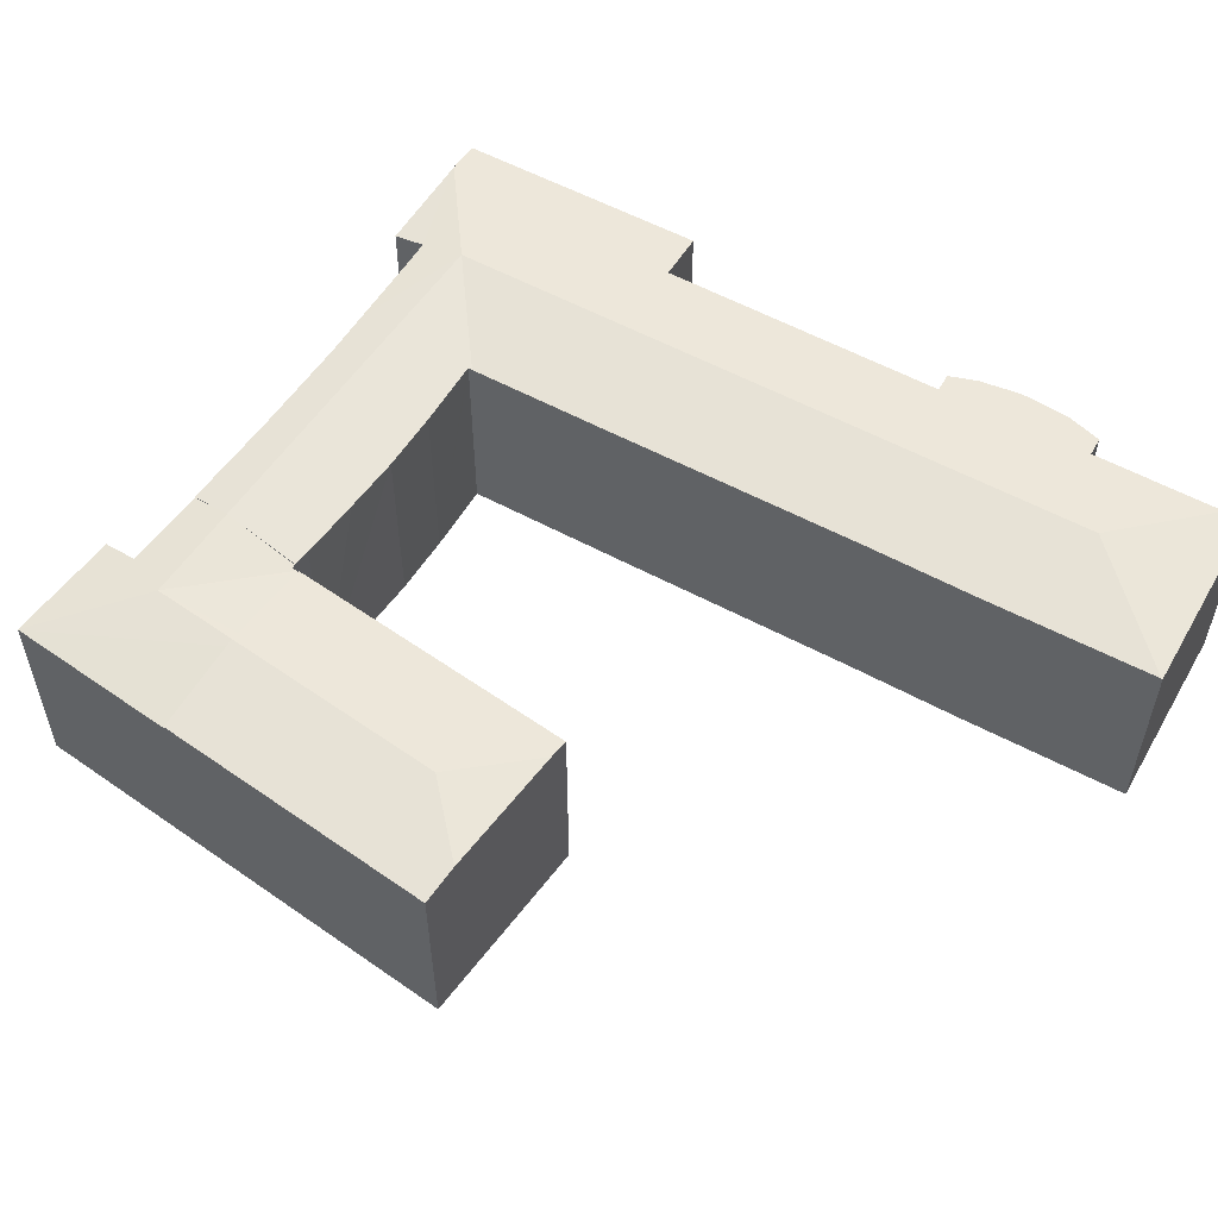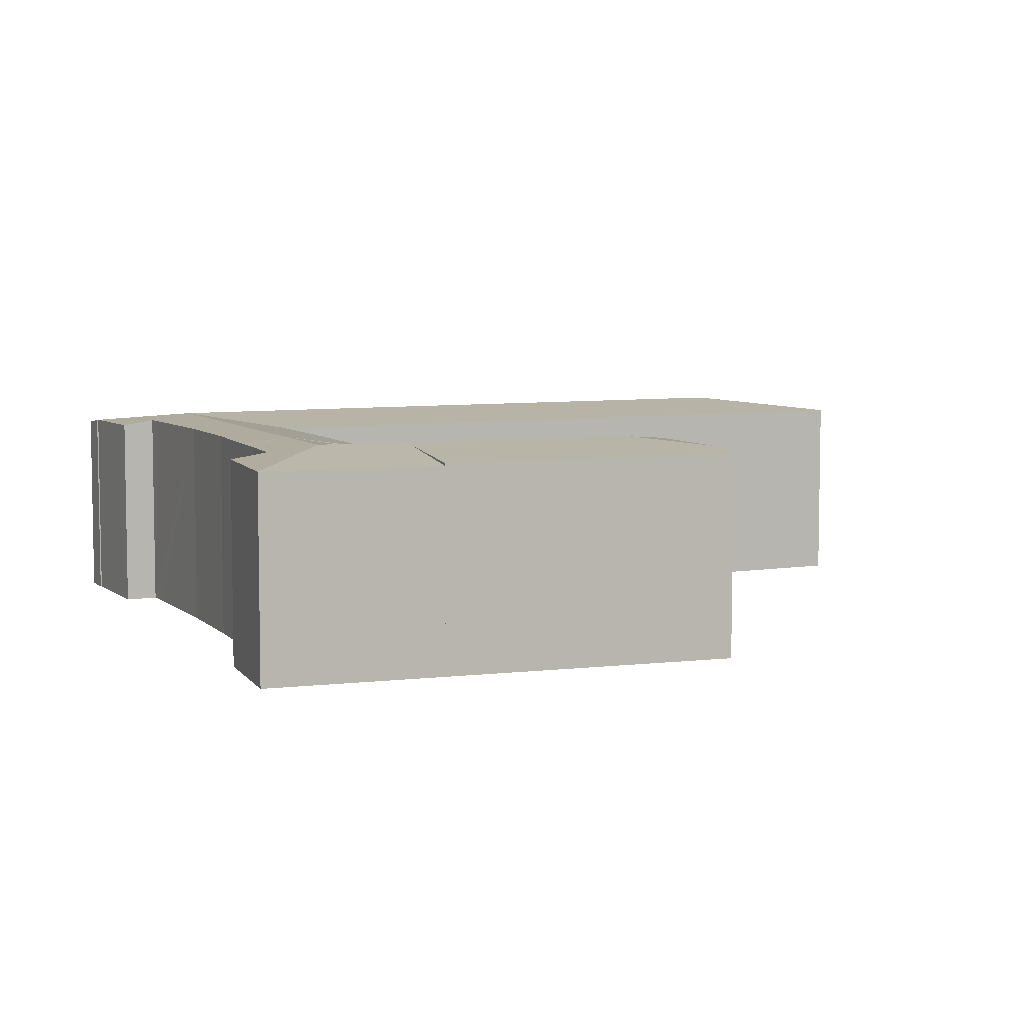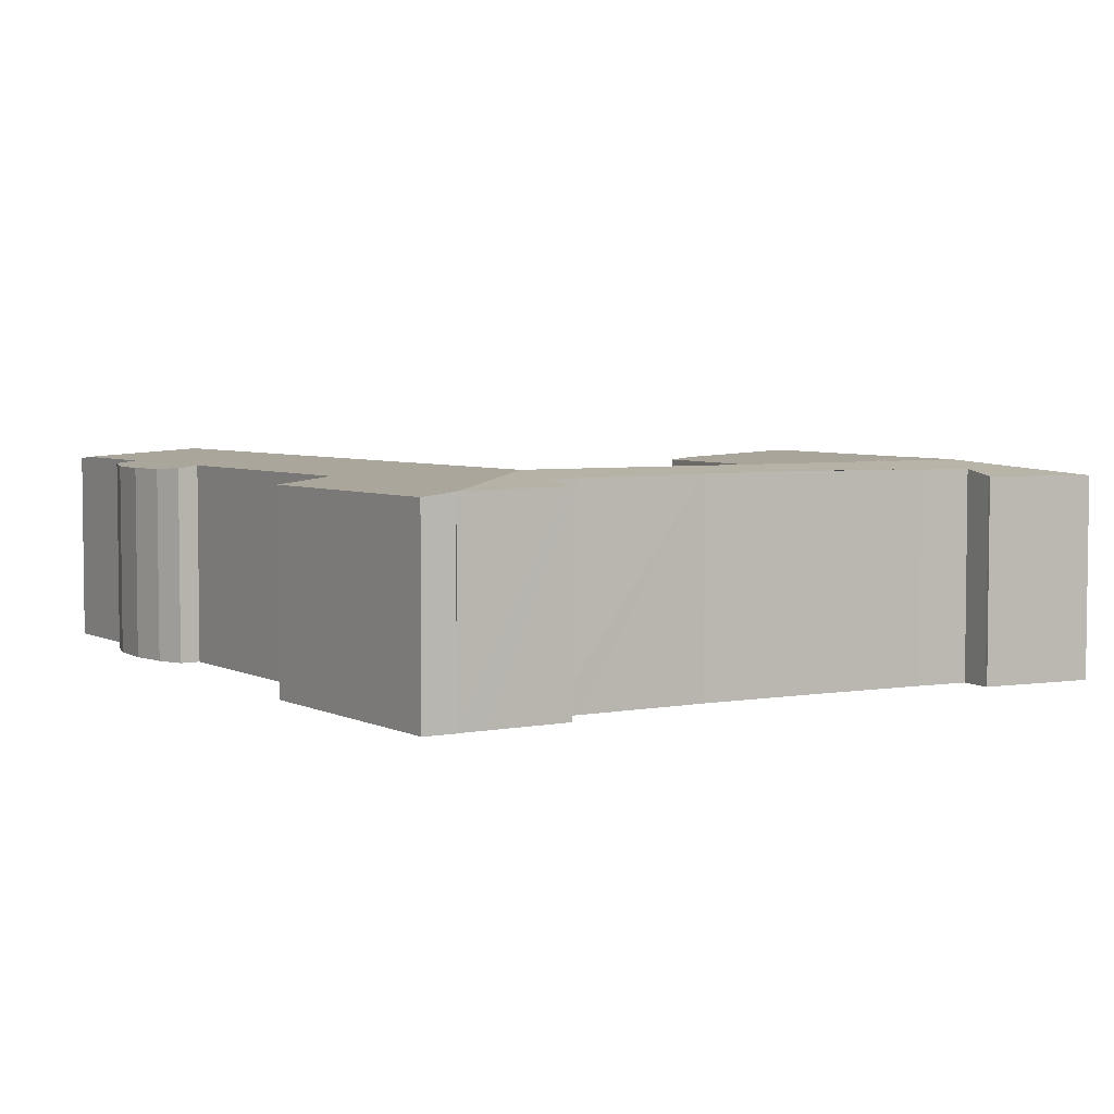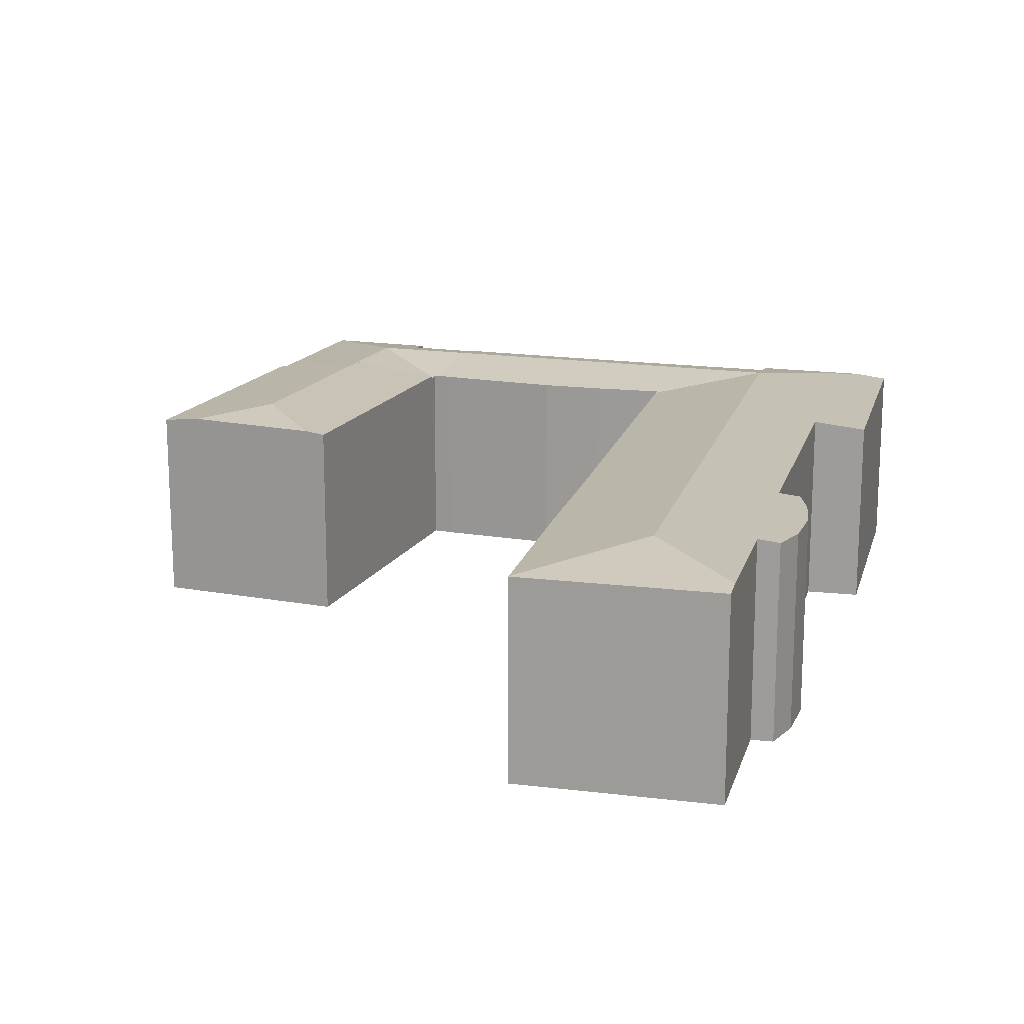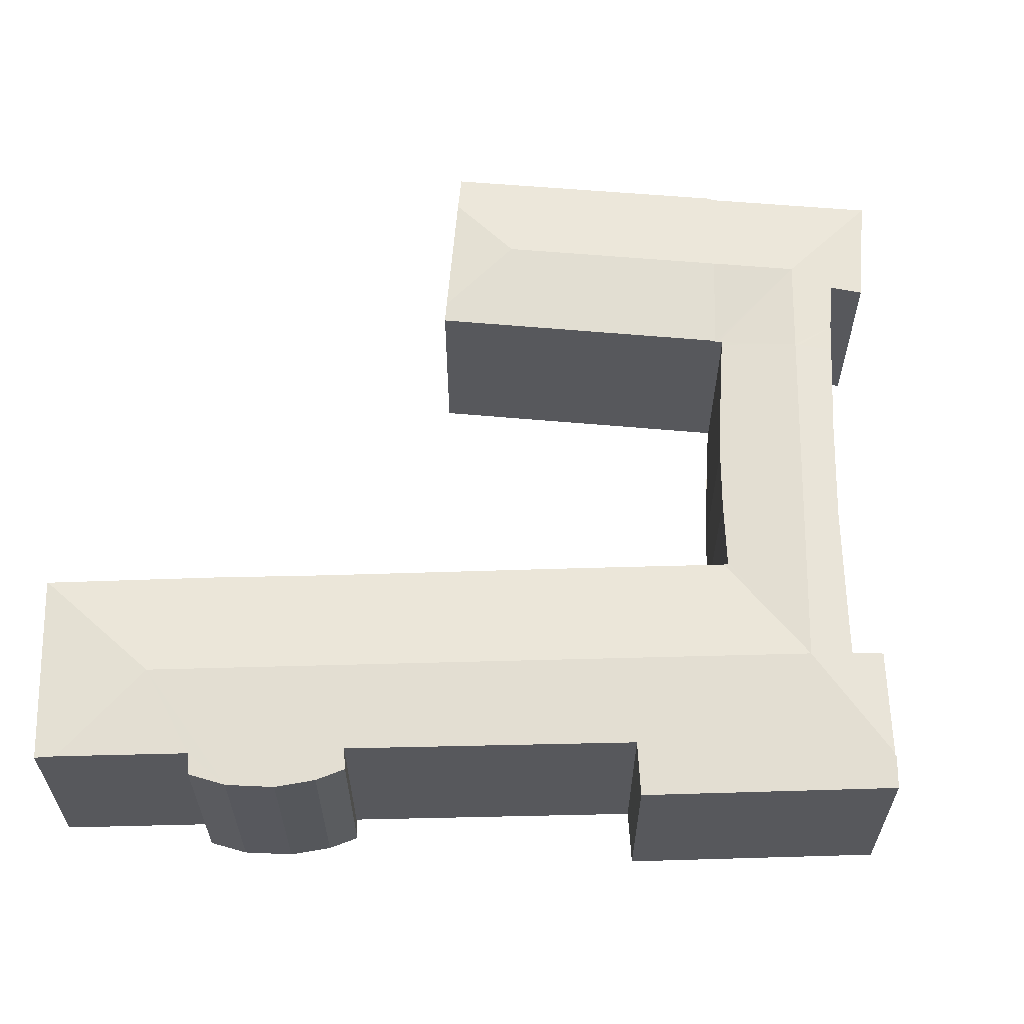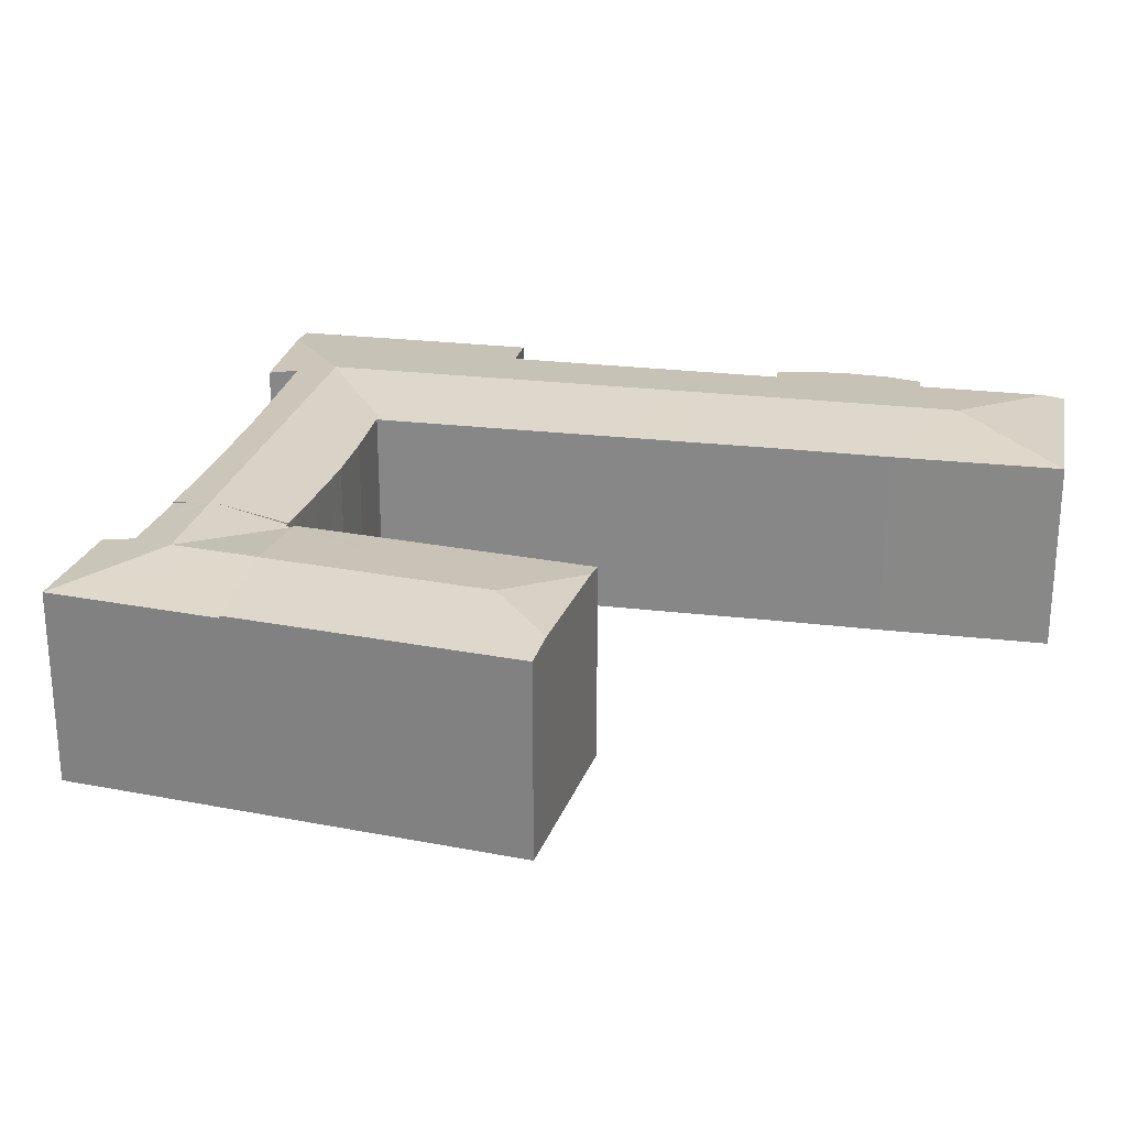
<metadata>
{"format":"obj","ext":"obj","renderer":"f3d","projection":"perspective","resolution":1024,"background":"white","views":[{"elev":55.3,"azim":132.9,"up":"+Y"},{"elev":6.5,"azim":77.2,"up":"+Y"},{"elev":4.5,"azim":-19.9,"up":"+Y"},{"elev":16.7,"azim":-152.7,"up":"+Y"},{"elev":61.2,"azim":-78.6,"up":"+Y"},{"elev":25.4,"azim":113.9,"up":"+Y"}]}
</metadata>
<code>
v  58.36 17.56 29.11
v  59.78 17.48 48.33
v  60.48 17.56 48.2
v  52.51 16.62 49.65
v  52.41 16.62 48.73
v  50.96 16.63 35.11
v  49.76 16.63 24.48
v  51.48 16.83 24.28
v  61.18 17.48 48.07
v  68.68 16.6 46.7
v  65.94 16.6 22.6
v  62.66 16.98 22.98
v  58.72 16.93 23.43
v  56.87 16.9 23.65
v  49.76 -1.499e-15 24.48
v  52.51 -3.04e-15 49.65
v  50.96 -2.15e-15 35.11
v  52.41 -2.984e-15 48.73
v  68.68 -2.86e-15 46.7
v  59.78 -2.959e-15 48.33
v  60.48 -2.951e-15 48.2
v  61.18 -2.943e-15 48.07
v  65.94 -1.384e-15 22.6
v  62.66 -1.407e-15 22.98
v  56.87 -1.448e-15 23.65
v  58.72 -1.435e-15 23.43
v  51.48 -1.487e-15 24.28
v  55.9 17.02 59.95
v  52.98 17.57 56.99
v  53.02 17.52 57.39
v  53.35 17.03 60.34
v  70.32 16.4 61.2
v  60.67 16.53 62.09
v  60.68 16.5 62.28
v  60.36 16.98 59.4
v  61.29 17.58 55.48
v  68.68 16.4 46.7
v  60.48 17.58 48.2
v  52.51 16.43 49.65
v  52.54 16.43 49.94
v  52.58 16.49 50.3
v  52.26 16.49 50.33
v  50.78 16.57 50.47
v  52.26 16.59 50.33
v  31.31 17.57 60.91
v  45.53 16.54 51.2
v  40.58 16.51 51.93
v  35.49 16.53 52.96
v  29.77 16.57 54.3
v  21.96 17.57 62.6
v  29.59 16.57 54.34
v  29.51 16.52 53.99
v  9.247 17.57 7.273
v  19.42 16.51 10.37
v  16.04 16.52 -3.758
v  14.69 17.58 30.98
v  21.56 16.52 19.94
v  23.65 16.51 28.83
v  24.66 16.52 33.12
v  20.33 17.58 55.53
v  26.65 16.51 41.6
v  29.48 16.52 53.86
v  0 16.51 1.011e-15
v  16.02 16.51 -3.836
v  0.398 16.71 1.749
v  14.45 16.53 70.94
v  14.51 16.54 70.84
v  14.12 16.5 71.01
v  11.78 16.22 71.49
v  11.71 16.22 71.18
v  4.169 16.52 25.82
v  5.876 16.73 25.34
v  3.758 16.5 25.17
v  14.69 16.56 70.8
v  11.69 16.22 71.08
v  8.567 16.21 57.68
v  11.29 16.73 49.36
v  9.344 16.5 49.88
v  6.901 16.21 50.52
v  7.532 16.73 32.69
v  2.765 16.42 23.61
v  1.493 16.36 20.36
v  0.858 16.4 16.29
v  2.865 16.72 12.58
v  1.094 16.5 13.39
v  1.121 16.51 13.05
v  53.35 17.08 60.34
v  44.93 17.11 61.62
v  36.16 17.11 63.19
v  32.05 17.09 64.09
v  25.25 17.05 65.58
v  23 17.04 66.09
v  16.67 16.58 70.33
v  23.63 16.63 68.74
v  15.71 16.57 70.57
v  44.93 -3.773e-15 61.62
v  55.9 -3.671e-15 59.95
v  53.35 -3.694e-15 60.34
v  60.36 -3.637e-15 59.4
v  60.68 -3.814e-15 62.28
v  70.32 -3.747e-15 61.2
v  5.876 -1.551e-15 25.34
v  4.169 -1.581e-15 25.82
v  11.78 -4.377e-15 71.49
v  14.45 -4.344e-15 70.94
v  14.12 -4.348e-15 71.01
v  14.51 -4.338e-15 70.84
v  16.67 -4.307e-15 70.33
v  23.63 -4.209e-15 68.74
v  14.69 -4.335e-15 70.8
v  15.71 -4.321e-15 70.57
v  36.16 -3.869e-15 63.19
v  23 -4.047e-15 66.09
v  25.25 -4.015e-15 65.58
v  32.05 -3.924e-15 64.09
v  60.67 -3.802e-15 62.09
v  52.58 -3.08e-15 50.3
v  52.54 -3.058e-15 49.94
v  0 0 0
v  2.865 -7.704e-16 12.58
v  0.398 -1.071e-16 1.749
v  1.121 -7.993e-16 13.05
v  0.858 -9.972e-16 16.29
v  1.094 -8.197e-16 13.39
v  1.493 -1.247e-15 20.36
v  2.765 -1.446e-15 23.61
v  11.29 -3.023e-15 49.36
v  7.532 -2.002e-15 32.69
v  6.901 -3.093e-15 50.52
v  8.567 -3.532e-15 57.68
v  11.69 -4.352e-15 71.08
v  11.71 -4.359e-15 71.18
v  29.59 -3.327e-15 54.34
v  29.51 -3.306e-15 53.99
v  29.48 -3.298e-15 53.86
v  26.65 -2.547e-15 41.6
v  24.66 -2.028e-15 33.12
v  23.65 -1.765e-15 28.83
v  21.56 -1.221e-15 19.94
v  19.42 -6.349e-16 10.37
v  16.04 2.301e-16 -3.758
v  16.02 2.349e-16 -3.836
v  50.78 -3.09e-15 50.47
v  52.26 -3.082e-15 50.33
v  40.58 -3.18e-15 51.93
v  45.53 -3.135e-15 51.2
v  35.49 -3.243e-15 52.96
v  29.77 -3.325e-15 54.3
v  9.344 -3.054e-15 49.88
v  3.758 -1.541e-15 25.17
g defaultobject
f 1 2 3
f 2 1 4
f 4 1 5
f 5 1 6
f 6 1 7
f 7 1 8
f 9 1 3
f 1 9 10
f 1 10 11
f 1 11 12
f 13 1 12
f 1 13 14
f 1 14 8
f 7 5 6
f 5 7 15
f 5 15 4
f 4 15 16
f 16 15 17
f 16 17 18
f 16 2 4
f 2 16 3
f 3 16 9
f 9 16 10
f 10 16 19
f 19 16 20
f 19 20 21
f 19 21 22
f 10 23 11
f 23 10 19
f 23 12 11
f 12 23 13
f 13 23 14
f 14 23 8
f 8 23 7
f 7 23 24
f 7 24 15
f 15 24 25
f 25 24 26
f 15 25 27
f 18 20 16
f 20 18 17
f 20 17 22
f 22 17 19
f 19 17 23
f 23 17 24
f 24 17 15
f 24 15 27
f 24 27 25
f 24 25 26
f 28 29 30
f 31 28 30
f 32 33 34
f 33 32 35
f 35 32 36
f 35 36 29
f 29 28 35
f 9 32 37
f 32 9 36
f 36 9 38
f 2 36 38
f 36 2 39
f 36 39 40
f 29 41 42
f 41 36 40
f 36 41 29
f 43 29 44
f 29 43 45
f 45 43 46
f 45 46 47
f 45 47 48
f 45 48 49
f 45 49 50
f 50 49 51
f 50 51 52
f 53 54 55
f 54 53 56
f 54 56 57
f 57 56 58
f 58 56 59
f 59 56 60
f 59 60 61
f 61 60 62
f 62 60 52
f 52 60 50
f 63 55 64
f 55 63 53
f 53 63 65
f 66 67 68
f 69 68 67
f 70 69 67
f 71 72 73
f 74 50 67
f 70 67 50
f 75 70 50
f 76 75 50
f 60 76 50
f 77 76 60
f 56 77 60
f 78 76 77
f 79 76 78
f 80 77 56
f 72 80 56
f 53 72 56
f 73 72 53
f 81 73 53
f 82 81 53
f 83 82 53
f 84 83 53
f 85 83 84
f 86 85 84
f 65 84 53
f 45 30 29
f 30 45 87
f 87 45 88
f 88 45 89
f 89 45 90
f 90 45 50
f 90 50 91
f 91 50 92
f 92 50 74
f 92 74 93
f 92 93 94
f 93 74 95
f 30 87 31
f 42 44 29
f 96 31 88
f 31 96 28
f 28 96 97
f 97 96 98
f 97 35 28
f 35 97 99
f 100 32 34
f 32 100 101
f 71 102 72
f 102 71 103
f 104 68 69
f 68 104 66
f 66 104 105
f 105 104 106
f 67 95 74
f 95 67 107
f 95 107 93
f 93 107 94
f 94 107 108
f 94 108 109
f 108 107 110
f 108 110 111
f 112 88 89
f 88 112 96
f 113 91 92
f 91 113 90
f 90 113 89
f 89 113 114
f 89 114 112
f 112 114 115
f 99 33 35
f 33 99 116
f 116 34 33
f 34 116 100
f 16 40 39
f 40 117 41
f 117 40 16
f 117 16 118
f 63 84 65
f 84 63 119
f 84 119 120
f 120 119 121
f 122 85 86
f 85 122 83
f 83 122 123
f 123 122 124
f 123 82 83
f 82 123 125
f 82 126 81
f 126 82 125
f 102 80 72
f 80 102 77
f 77 102 127
f 127 102 128
f 129 76 79
f 76 129 75
f 75 129 130
f 75 130 131
f 75 131 70
f 70 131 69
f 69 131 104
f 104 131 132
f 101 37 32
f 37 101 19
f 133 52 51
f 52 133 62
f 62 133 61
f 61 133 134
f 61 134 135
f 61 135 136
f 61 136 59
f 59 136 137
f 59 137 58
f 58 137 57
f 57 137 138
f 57 138 139
f 57 139 54
f 54 139 140
f 54 140 55
f 55 140 141
f 55 141 64
f 64 141 142
f 94 113 92
f 113 94 109
f 19 9 37
f 9 19 38
f 38 19 2
f 2 19 39
f 39 19 16
f 16 19 21
f 21 19 22
f 16 21 20
f 41 43 44
f 43 41 143
f 143 41 117
f 143 117 144
f 143 46 43
f 46 143 47
f 47 143 145
f 145 143 146
f 47 147 48
f 147 47 145
f 147 49 48
f 49 147 51
f 51 147 133
f 133 147 148
f 142 63 64
f 63 142 119
f 120 86 84
f 86 120 122
f 127 78 77
f 78 127 79
f 79 127 129
f 129 127 149
f 126 73 81
f 73 126 71
f 71 126 103
f 103 126 150
f 66 107 67
f 107 66 105
f 150 102 103
f 102 150 126
f 132 106 104
f 106 132 131
f 106 131 130
f 106 130 105
f 105 130 107
f 107 130 110
f 110 130 111
f 111 130 108
f 108 130 109
f 109 130 113
f 113 130 114
f 114 130 115
f 115 130 112
f 112 130 96
f 96 130 129
f 96 129 98
f 98 129 97
f 97 129 133
f 133 129 149
f 133 149 135
f 135 149 127
f 135 127 136
f 136 127 128
f 136 128 137
f 137 128 102
f 137 102 138
f 138 102 139
f 139 102 126
f 139 126 125
f 139 125 123
f 139 123 124
f 139 124 140
f 140 124 122
f 140 122 120
f 140 120 121
f 140 121 141
f 141 121 119
f 141 119 142
f 133 99 97
f 99 133 148
f 99 148 147
f 99 147 101
f 101 147 117
f 101 117 19
f 117 147 145
f 117 145 146
f 117 146 144
f 144 146 143
f 19 117 118
f 19 118 16
f 19 16 20
f 19 20 21
f 19 21 22
f 116 101 100
f 101 116 99

</code>
